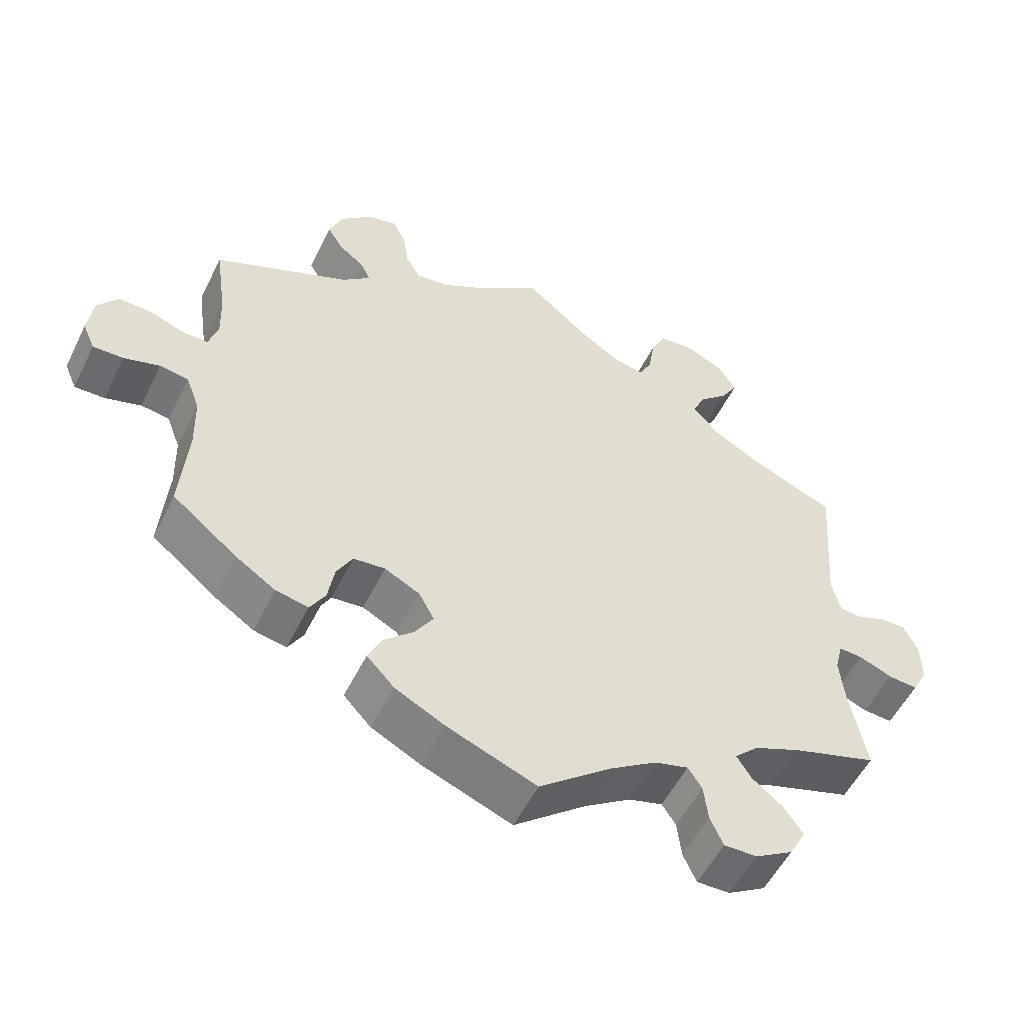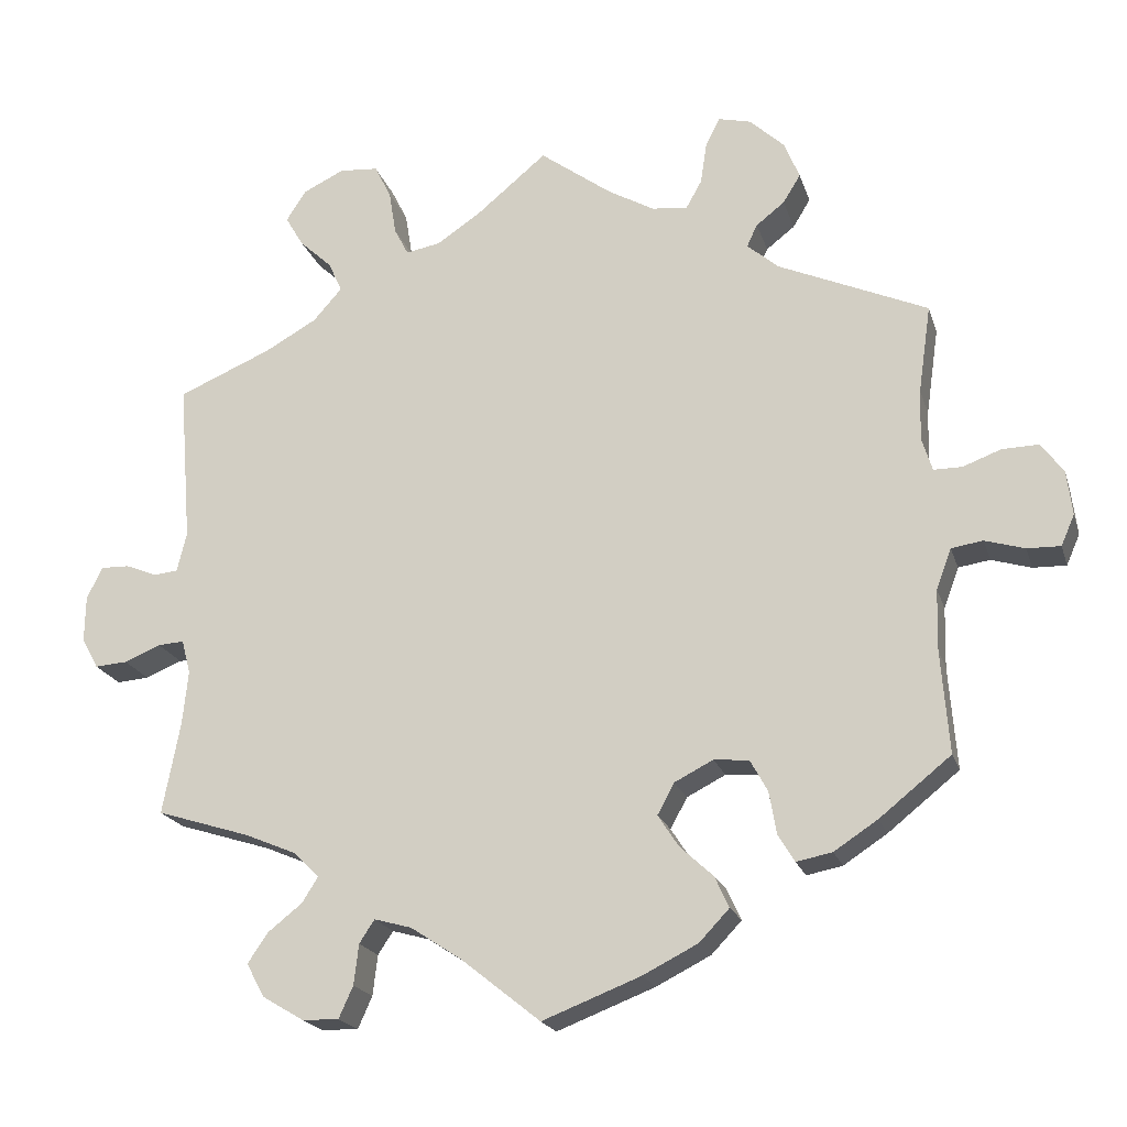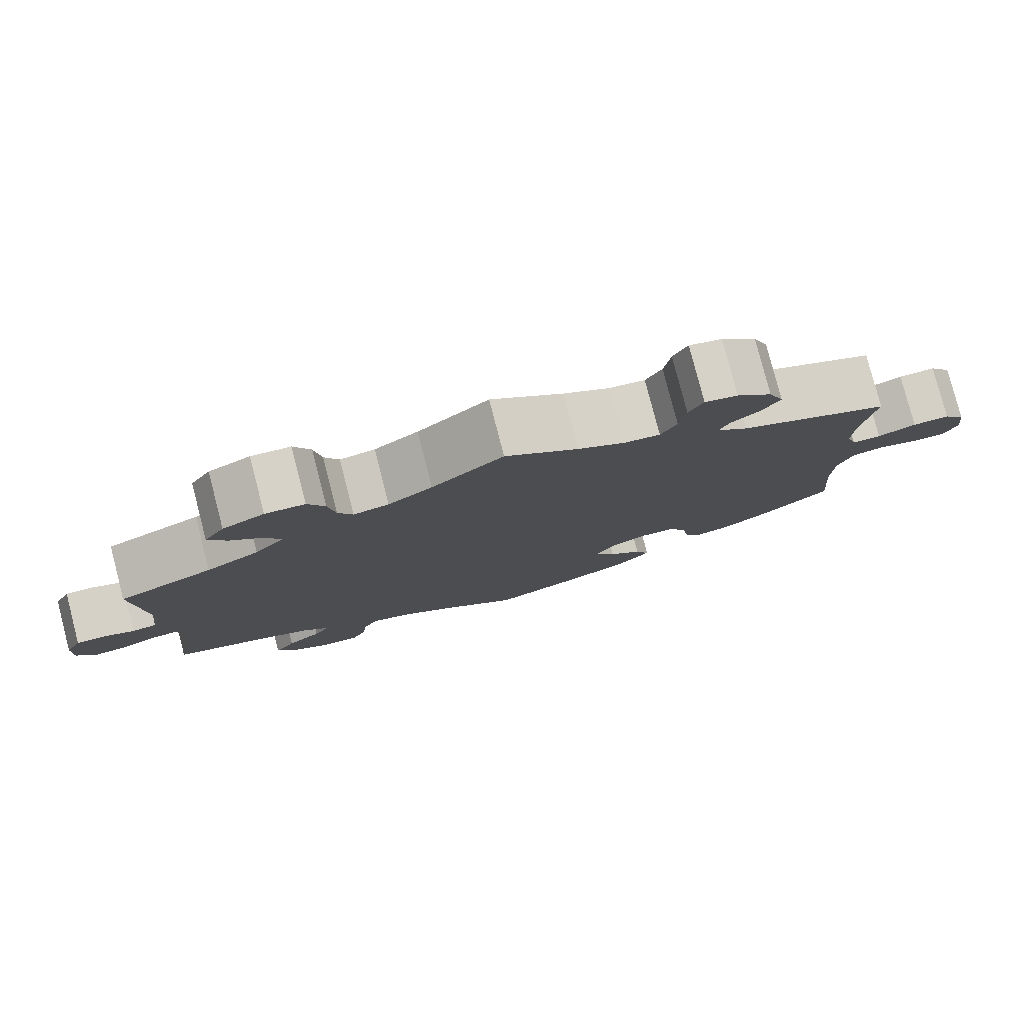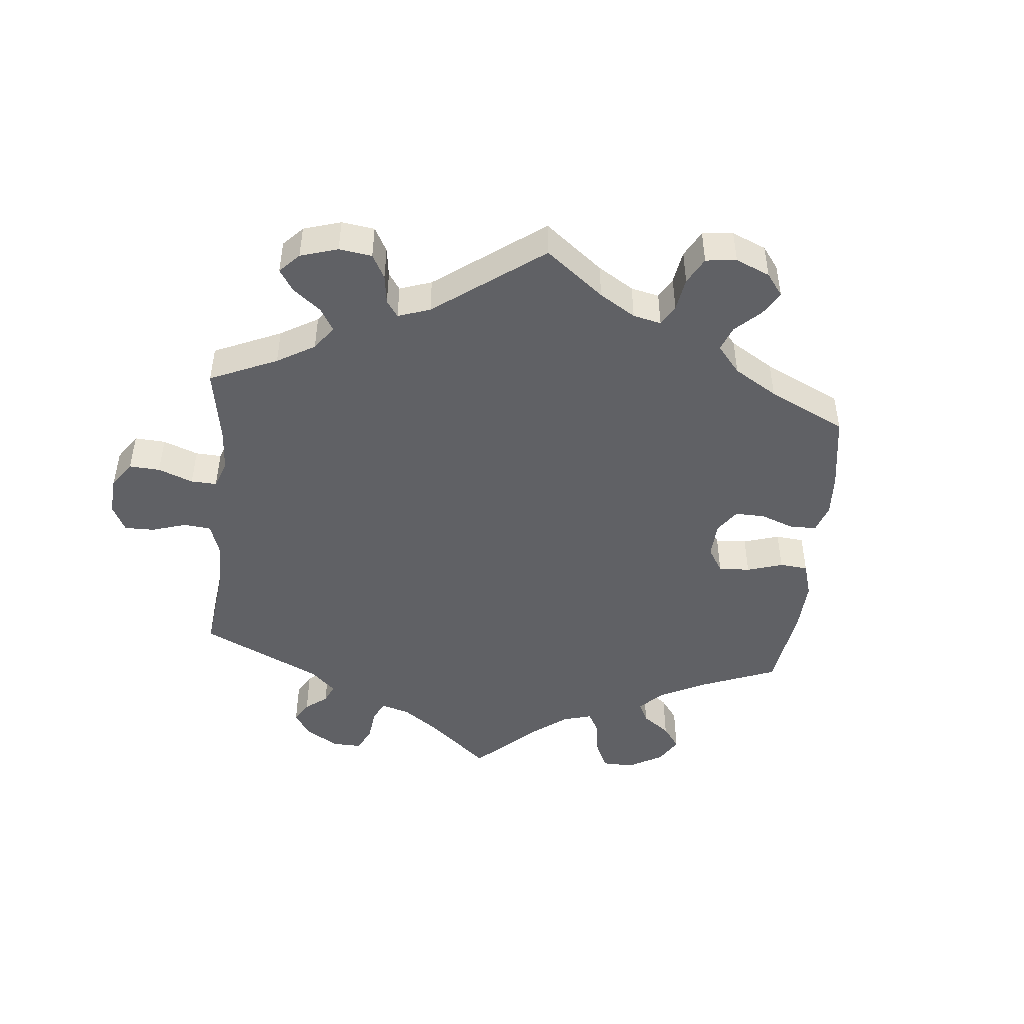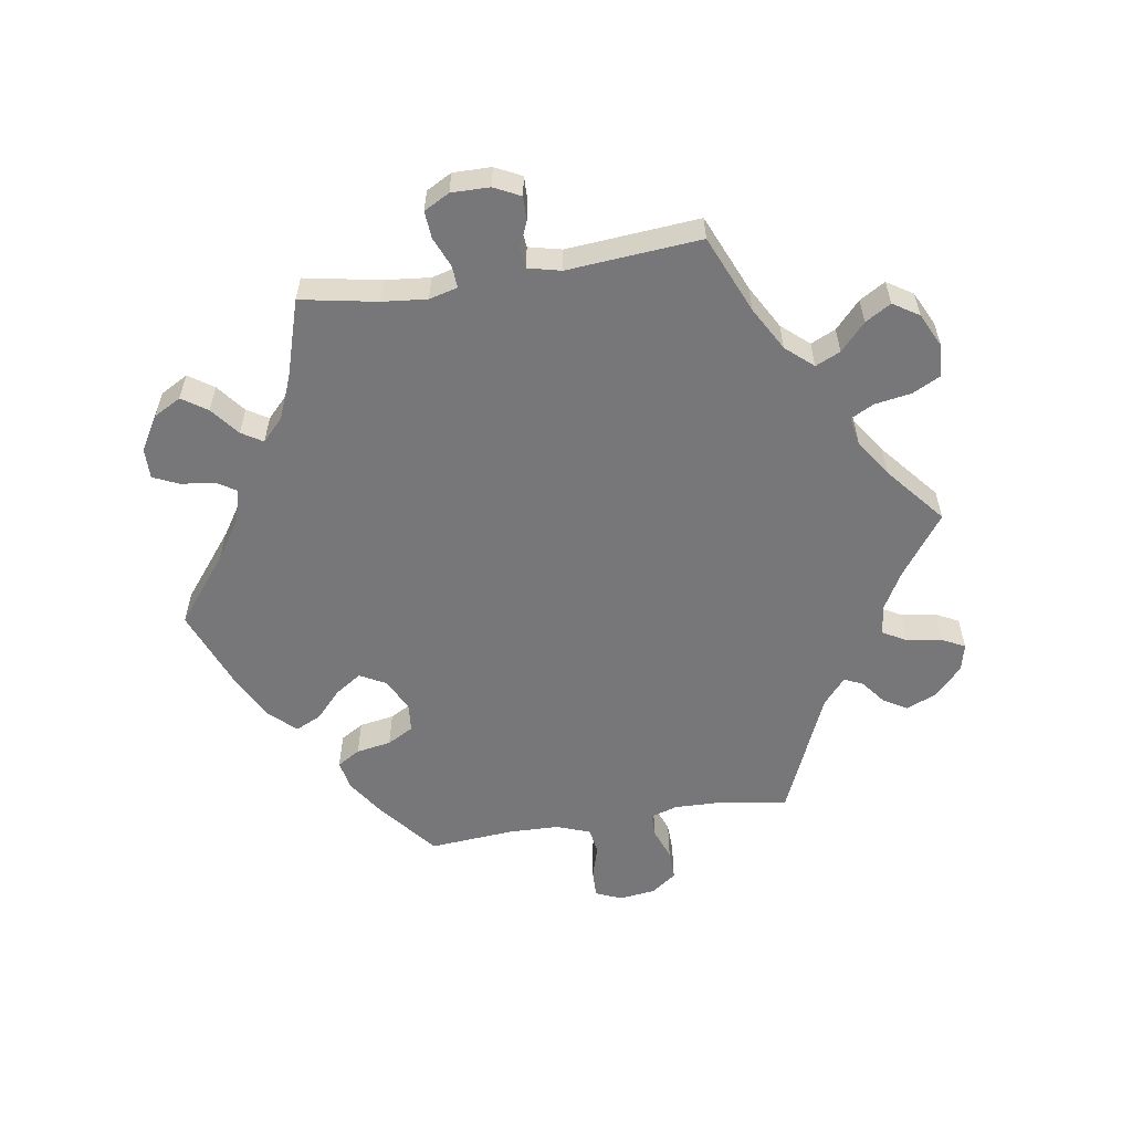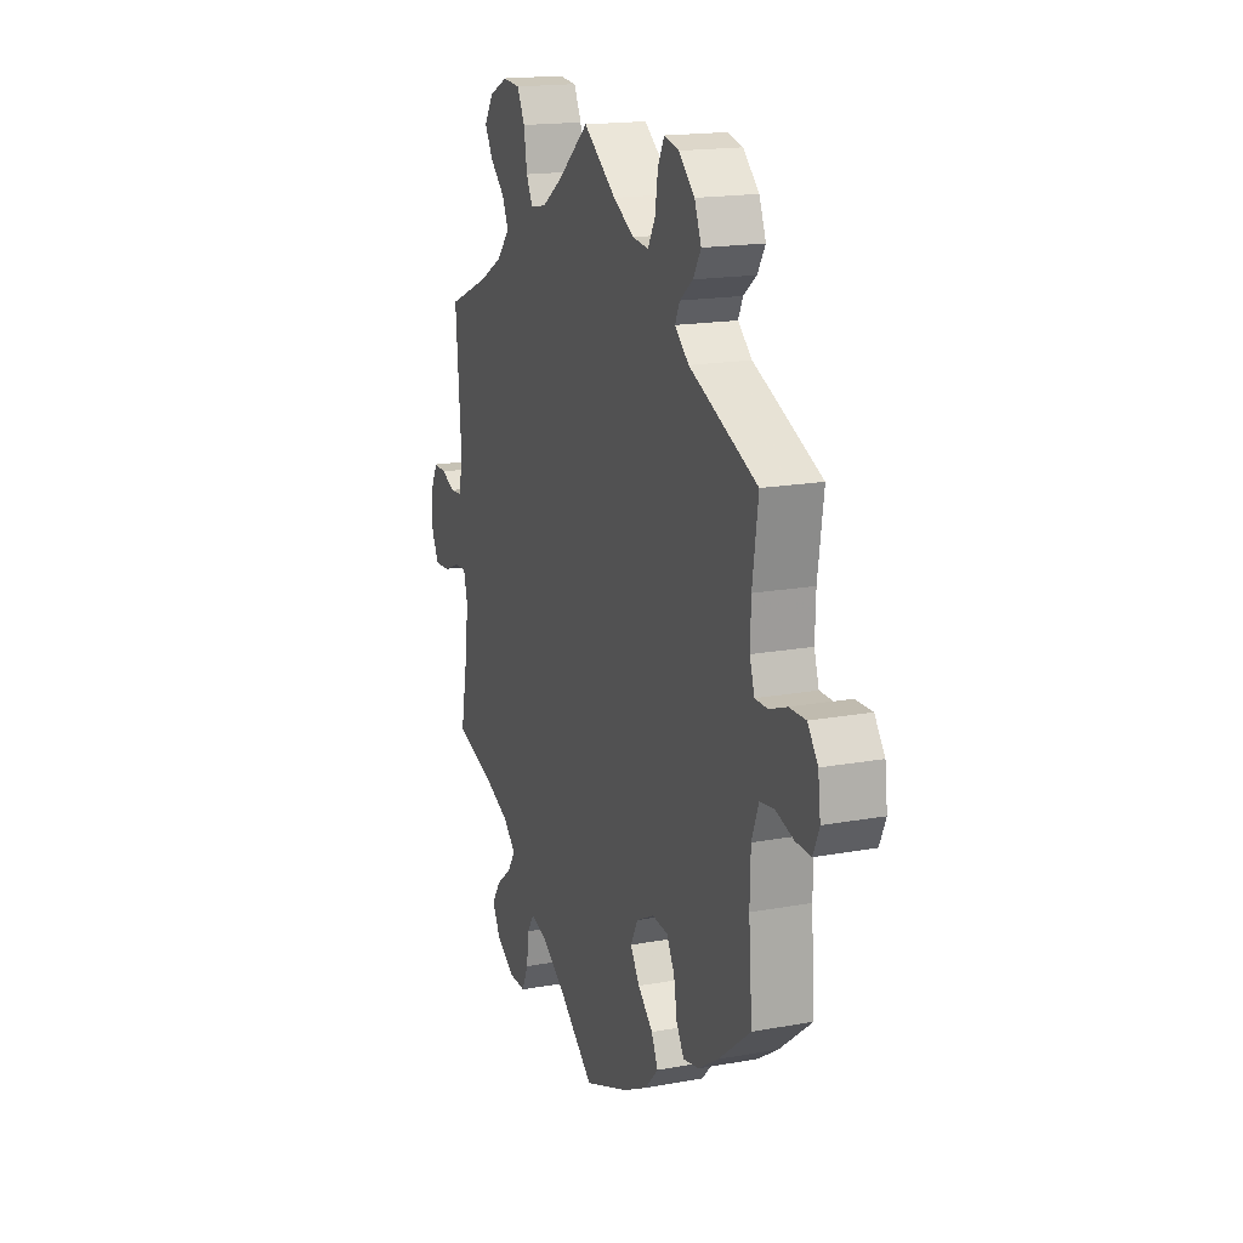
<metadata>
{"format":"obj","ext":"obj","renderer":"f3d","projection":"perspective","resolution":1024,"background":"white","views":[{"elev":-53.8,"azim":154.1,"up":"+Z"},{"elev":-20.1,"azim":15.3,"up":"+Z"},{"elev":79.6,"azim":-14.5,"up":"+Z"},{"elev":-47.3,"azim":54.3,"up":"+Y"},{"elev":-57.2,"azim":-80.8,"up":"+Y"},{"elev":17.3,"azim":69.8,"up":"+Z"}]}
</metadata>
<code>
v 0.485 0.07 0.179
v 0.483 0.07 0.115
v 0.496 0.07 0.073
v 0.532 0.07 0.073
v 0.58 0.07 0.091
v 0.626 0.07 0.092
v 0.654 0.07 0.054
v 0.661 0.07 -0.002
v 0.644 0.07 -0.041
v 0.602 0.07 -0.04
v 0.552 0.07 -0.025
v 0.512 0.07 -0.031
v 0.493 0.07 -0.082
v 0.491 0.07 -0.159
v 0.501 0.07 -0.288
v 0.411 0.07 -0.36
v 0.356 0.07 -0.396
v 0.311 0.07 -0.405
v 0.29 0.07 -0.37
v 0.281 0.07 -0.317
v 0.259 0.07 -0.277
v 0.215 0.07 -0.273
v 0.166 0.07 -0.298
v 0.145 0.07 -0.337
v 0.171 0.07 -0.377
v 0.213 0.07 -0.416
v 0.231 0.07 -0.455
v 0.193 0.07 -0.495
v 0.124 0.07 -0.53
v 0 0.07 -0.578
v -0.1 0.07 -0.498
v -0.164 0.07 -0.456
v -0.211 0.07 -0.443
v -0.23 0.07 -0.472
v -0.236 0.07 -0.523
v -0.254 0.07 -0.563
v -0.3 0.07 -0.562
v -0.352 0.07 -0.531
v -0.375 0.07 -0.489
v -0.349 0.07 -0.451
v -0.306 0.07 -0.417
v -0.286 0.07 -0.385
v -0.319 0.07 -0.353
v -0.383 0.07 -0.326
v -0.501 0.07 -0.289
v -0.479 0.07 -0.173
v -0.472 0.07 -0.105
v -0.483 0.07 -0.062
v -0.516 0.07 -0.064
v -0.562 0.07 -0.083
v -0.603 0.07 -0.086
v -0.624 0.07 -0.047
v -0.623 0.07 0.011
v -0.603 0.07 0.051
v -0.567 0.07 0.05
v -0.528 0.07 0.034
v -0.497 0.07 0.037
v -0.485 0.07 0.087
v -0.501 0.07 0.289
v -0.383 0.07 0.339
v -0.317 0.07 0.376
v -0.281 0.07 0.417
v -0.298 0.07 0.455
v -0.339 0.07 0.493
v -0.362 0.07 0.532
v -0.337 0.07 0.571
v -0.285 0.07 0.596
v -0.236 0.07 0.592
v -0.215 0.07 0.55
v -0.206 0.07 0.494
v -0.188 0.07 0.459
v -0.144 0.07 0.467
v -0.089 0.07 0.504
v 0 0.07 0.578
v 0.091 0.07 0.511
v 0.149 0.07 0.478
v 0.194 0.07 0.473
v 0.214 0.07 0.509
v 0.222 0.07 0.562
v 0.24 0.07 0.597
v 0.281 0.07 0.587
v 0.325 0.07 0.546
v 0.344 0.07 0.499
v 0.322 0.07 0.463
v 0.286 0.07 0.435
v 0.273 0.07 0.407
v 0.312 0.07 0.373
v 0.501 0.07 0.29
v 0.485 0 0.179
v 0.483 0 0.115
v 0.496 0 0.073
v 0.532 0 0.073
v 0.58 0 0.091
v 0.626 0 0.092
v 0.654 0 0.054
v 0.661 0 -0.002
v 0.644 0 -0.041
v 0.602 0 -0.04
v 0.552 0 -0.025
v 0.512 0 -0.031
v 0.493 0 -0.082
v 0.491 0 -0.159
v 0.501 0 -0.288
v 0.411 0 -0.36
v 0.356 0 -0.396
v 0.311 0 -0.405
v 0.29 0 -0.37
v 0.281 0 -0.317
v 0.259 0 -0.277
v 0.215 0 -0.273
v 0.166 0 -0.298
v 0.145 0 -0.337
v 0.171 0 -0.377
v 0.213 0 -0.416
v 0.231 0 -0.455
v 0.193 0 -0.495
v 0.124 0 -0.53
v 0 0 -0.578
v -0.1 0 -0.498
v -0.164 0 -0.456
v -0.211 0 -0.443
v -0.23 0 -0.472
v -0.236 0 -0.523
v -0.254 0 -0.563
v -0.3 0 -0.562
v -0.352 0 -0.531
v -0.375 0 -0.489
v -0.349 0 -0.451
v -0.306 0 -0.417
v -0.286 0 -0.385
v -0.319 0 -0.353
v -0.383 0 -0.326
v -0.501 0 -0.289
v -0.479 0 -0.173
v -0.472 0 -0.105
v -0.483 0 -0.062
v -0.516 0 -0.064
v -0.562 0 -0.083
v -0.603 0 -0.086
v -0.624 0 -0.047
v -0.623 0 0.011
v -0.603 0 0.051
v -0.567 0 0.05
v -0.528 0 0.034
v -0.497 0 0.037
v -0.485 0 0.087
v -0.501 0 0.289
v -0.383 0 0.339
v -0.317 0 0.376
v -0.281 0 0.417
v -0.298 0 0.455
v -0.339 0 0.493
v -0.362 0 0.532
v -0.337 0 0.571
v -0.285 0 0.596
v -0.236 0 0.592
v -0.215 0 0.55
v -0.206 0 0.494
v -0.188 0 0.459
v -0.144 0 0.467
v -0.089 0 0.504
v 0 0 0.578
v 0.091 0 0.511
v 0.149 0 0.478
v 0.194 0 0.473
v 0.214 0 0.509
v 0.222 0 0.562
v 0.24 0 0.597
v 0.281 0 0.587
v 0.325 0 0.546
v 0.344 0 0.499
v 0.322 0 0.463
v 0.286 0 0.435
v 0.273 0 0.407
v 0.312 0 0.373
v 0.501 0 0.29
f 87 88 1
f 86 87 1 2
f 82 83 84 85
f 82 85 86
f 81 82 86
f 78 79 80 81
f 77 78 81 86
f 76 77 86 2
f 73 74 75
f 72 73 75 76
f 71 72 76 2
f 67 68 69 70
f 67 70 71
f 66 67 71
f 63 64 65 66
f 62 63 66 71
f 61 62 71 2
f 58 59 60
f 57 58 60 61
f 53 54 55 56
f 53 56 57
f 52 53 57
f 49 50 51 52
f 48 49 52 57
f 47 48 57 61
f 44 45 46
f 43 44 46 47
f 42 43 47 61
f 38 39 40 41
f 38 41 42
f 37 38 42
f 34 35 36 37
f 33 34 37 42
f 32 33 42 61
f 28 29 30 31
f 25 26 27 28
f 24 25 28 31
f 23 24 31 32
f 17 18 19 20
f 17 20 21
f 14 15 16 17
f 13 14 17 21
f 12 13 21 22
f 8 9 10 11
f 8 11 12
f 7 8 12
f 4 5 6 7
f 3 4 7 12
f 22 23 32 61
f 12 22 61
f 2 3 12 61
f 89 176 175
f 90 89 175 174
f 173 172 171 170
f 174 173 170
f 174 170 169
f 169 168 167 166
f 174 169 166 165
f 90 174 165 164
f 163 162 161
f 164 163 161 160
f 90 164 160 159
f 158 157 156 155
f 159 158 155
f 159 155 154
f 154 153 152 151
f 159 154 151 150
f 90 159 150 149
f 148 147 146
f 149 148 146 145
f 144 143 142 141
f 145 144 141
f 145 141 140
f 140 139 138 137
f 145 140 137 136
f 149 145 136 135
f 134 133 132
f 135 134 132 131
f 149 135 131 130
f 129 128 127 126
f 130 129 126
f 130 126 125
f 125 124 123 122
f 130 125 122 121
f 149 130 121 120
f 119 118 117 116
f 116 115 114 113
f 119 116 113 112
f 120 119 112 111
f 108 107 106 105
f 109 108 105
f 105 104 103 102
f 109 105 102 101
f 110 109 101 100
f 99 98 97 96
f 100 99 96
f 100 96 95
f 95 94 93 92
f 100 95 92 91
f 149 120 111 110
f 149 110 100
f 149 100 91 90
f 1 89 90 2
f 2 90 91 3
f 3 91 92 4
f 4 92 93 5
f 5 93 94 6
f 6 94 95 7
f 7 95 96 8
f 8 96 97 9
f 9 97 98 10
f 10 98 99 11
f 11 99 100 12
f 12 100 101 13
f 13 101 102 14
f 14 102 103 15
f 15 103 104 16
f 16 104 105 17
f 17 105 106 18
f 18 106 107 19
f 19 107 108 20
f 20 108 109 21
f 21 109 110 22
f 22 110 111 23
f 23 111 112 24
f 24 112 113 25
f 25 113 114 26
f 26 114 115 27
f 27 115 116 28
f 28 116 117 29
f 29 117 118 30
f 30 118 119 31
f 31 119 120 32
f 32 120 121 33
f 33 121 122 34
f 34 122 123 35
f 35 123 124 36
f 36 124 125 37
f 37 125 126 38
f 38 126 127 39
f 39 127 128 40
f 40 128 129 41
f 41 129 130 42
f 42 130 131 43
f 43 131 132 44
f 44 132 133 45
f 45 133 134 46
f 46 134 135 47
f 47 135 136 48
f 48 136 137 49
f 49 137 138 50
f 50 138 139 51
f 51 139 140 52
f 52 140 141 53
f 53 141 142 54
f 54 142 143 55
f 55 143 144 56
f 56 144 145 57
f 57 145 146 58
f 58 146 147 59
f 59 147 148 60
f 60 148 149 61
f 61 149 150 62
f 62 150 151 63
f 63 151 152 64
f 64 152 153 65
f 65 153 154 66
f 66 154 155 67
f 67 155 156 68
f 68 156 157 69
f 69 157 158 70
f 70 158 159 71
f 71 159 160 72
f 72 160 161 73
f 73 161 162 74
f 74 162 163 75
f 75 163 164 76
f 76 164 165 77
f 77 165 166 78
f 78 166 167 79
f 79 167 168 80
f 80 168 169 81
f 81 169 170 82
f 82 170 171 83
f 83 171 172 84
f 84 172 173 85
f 85 173 174 86
f 86 174 175 87
f 87 175 176 88
f 88 176 89 1

</code>
